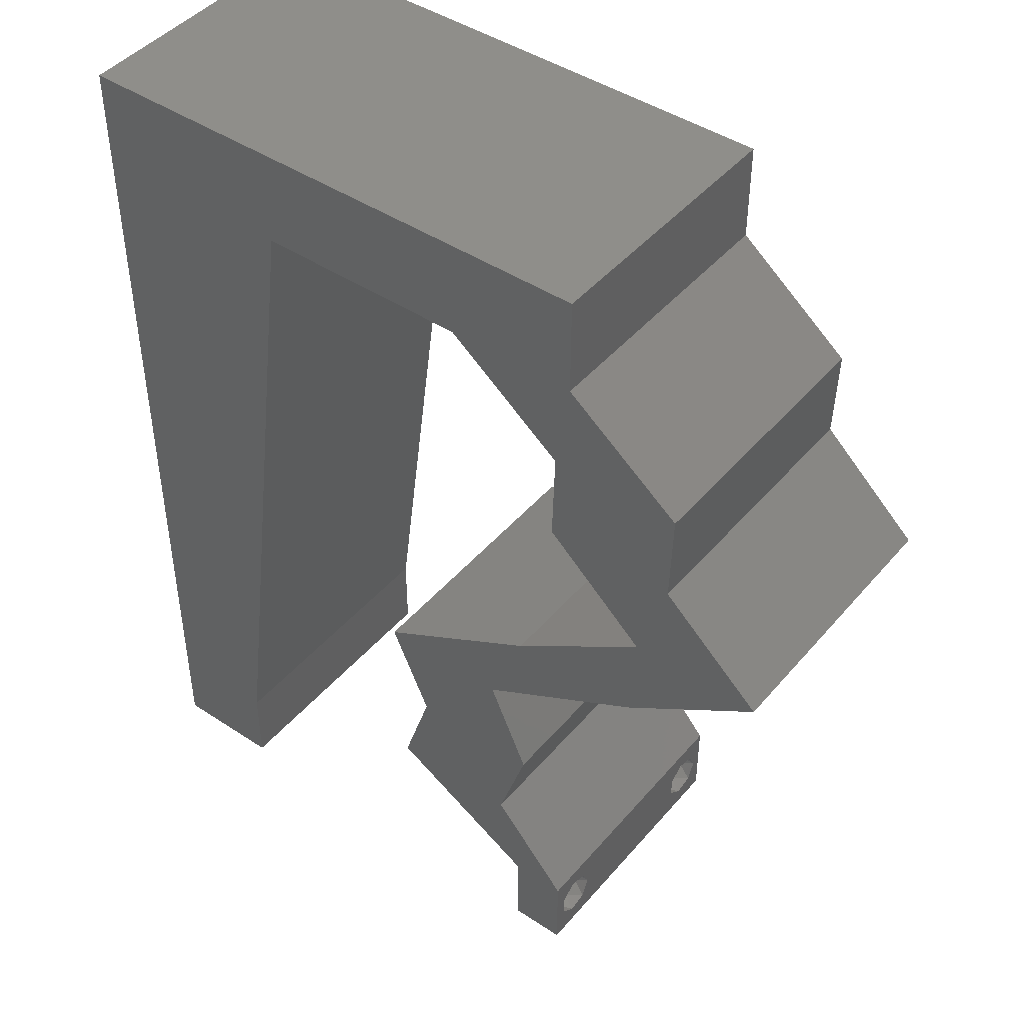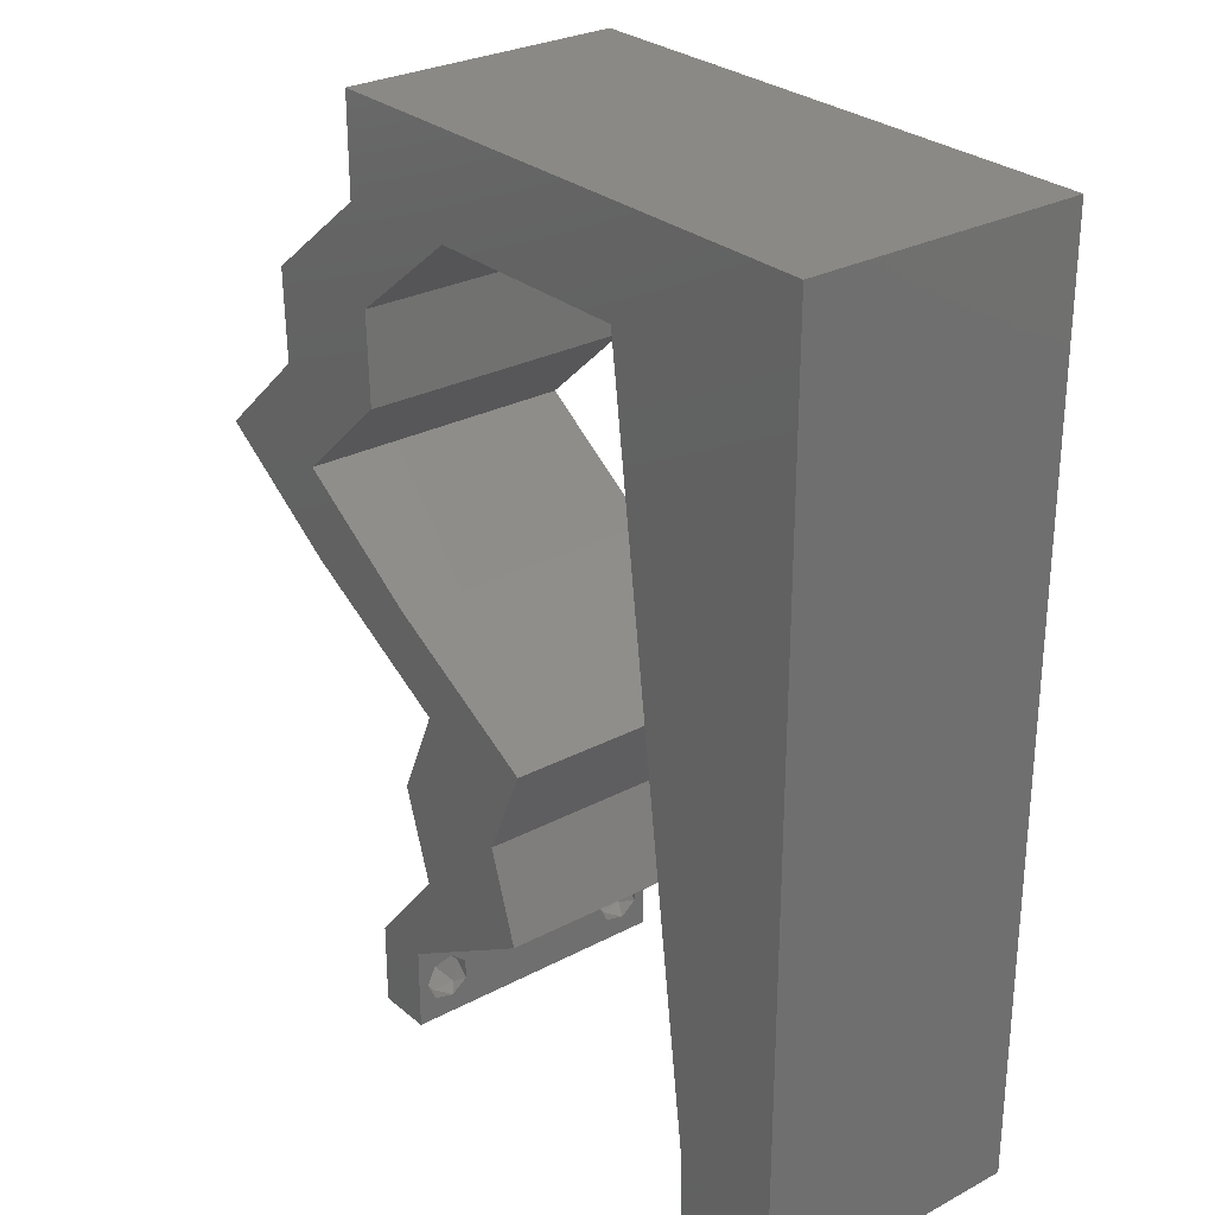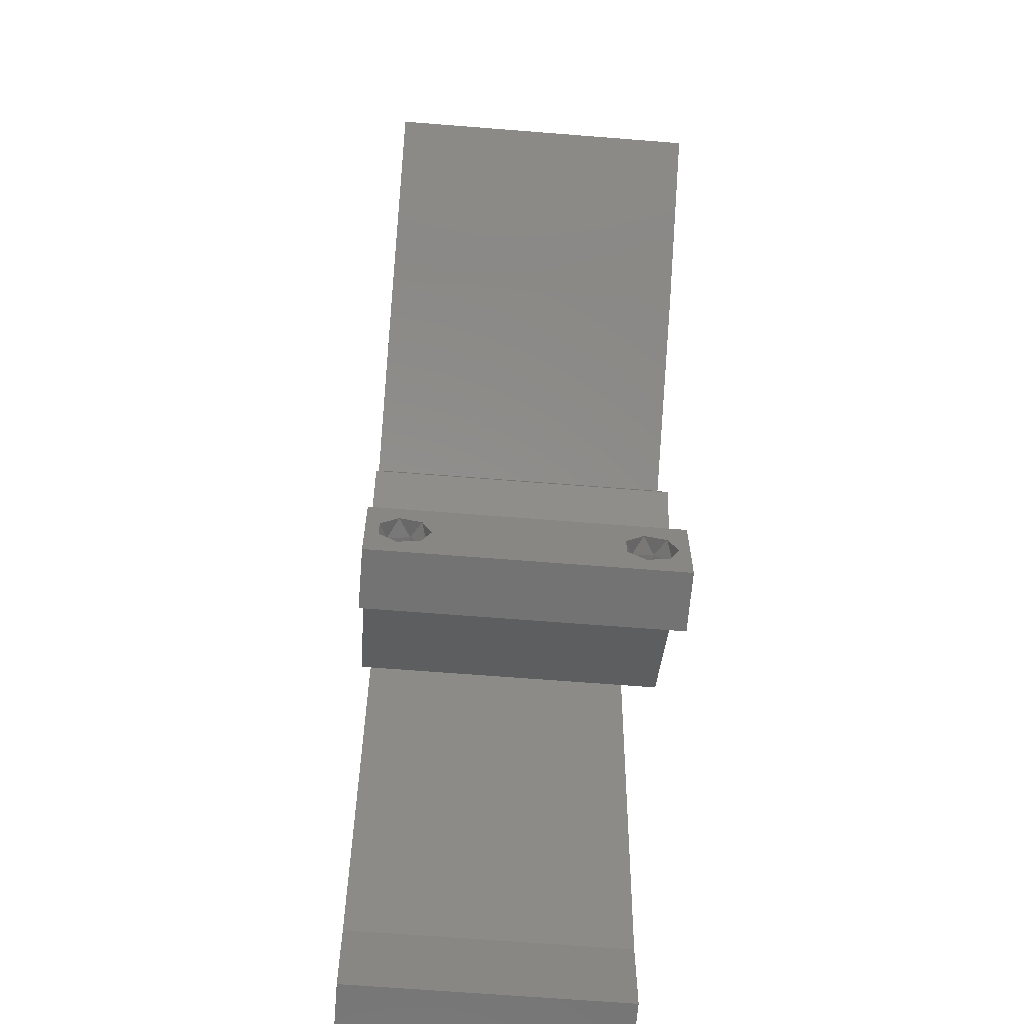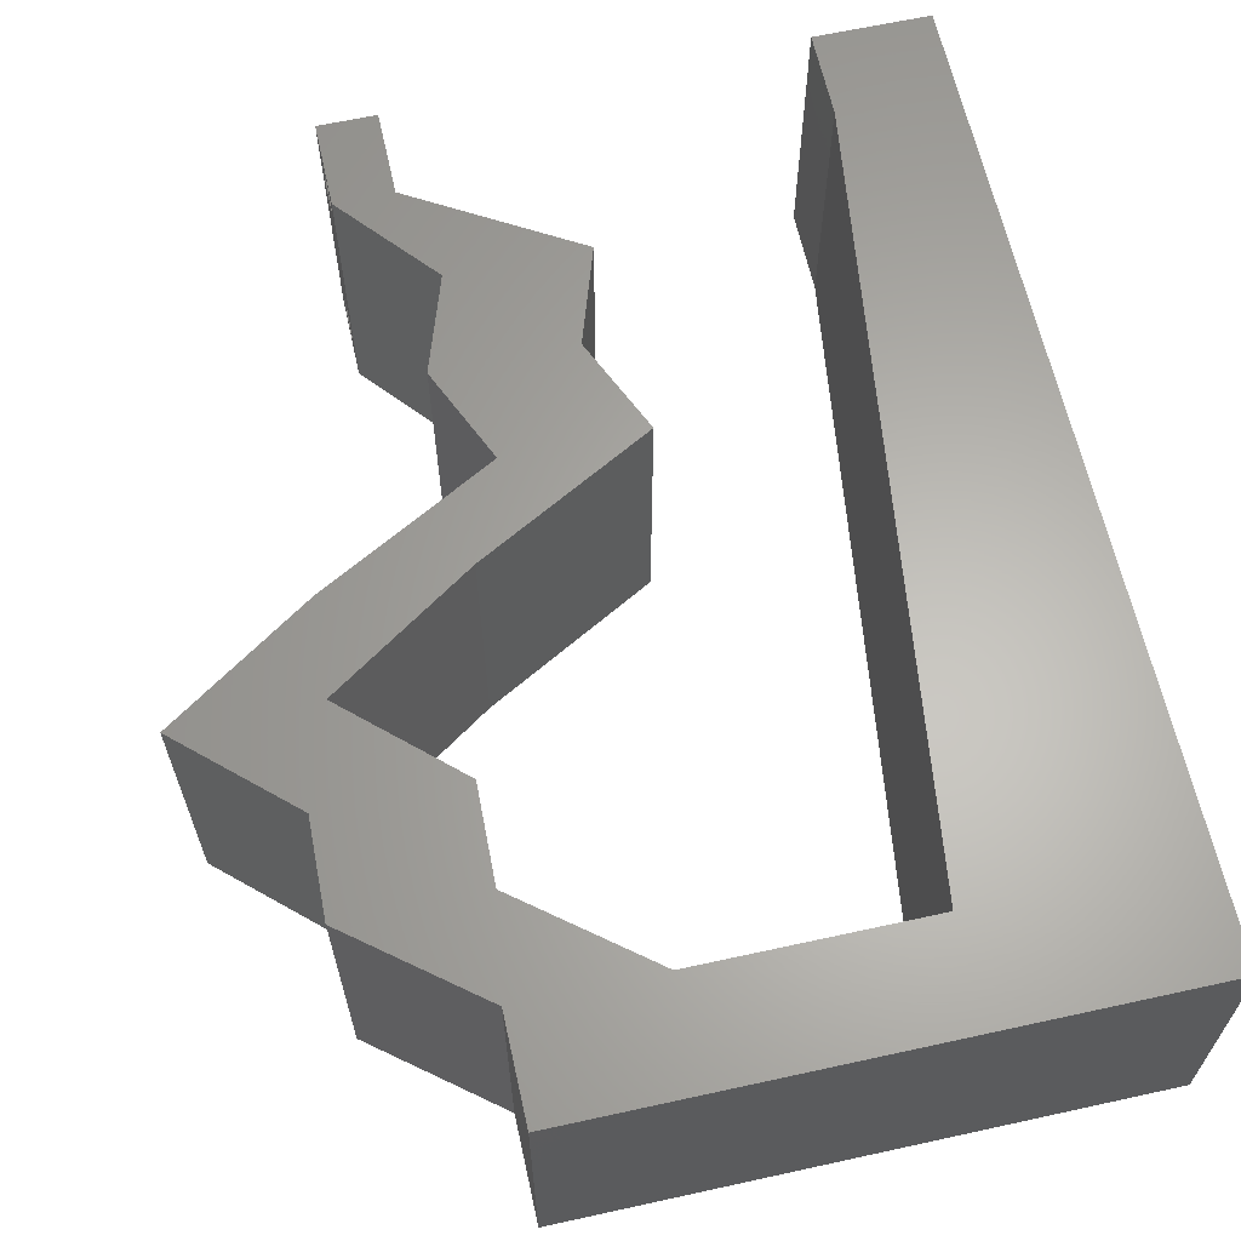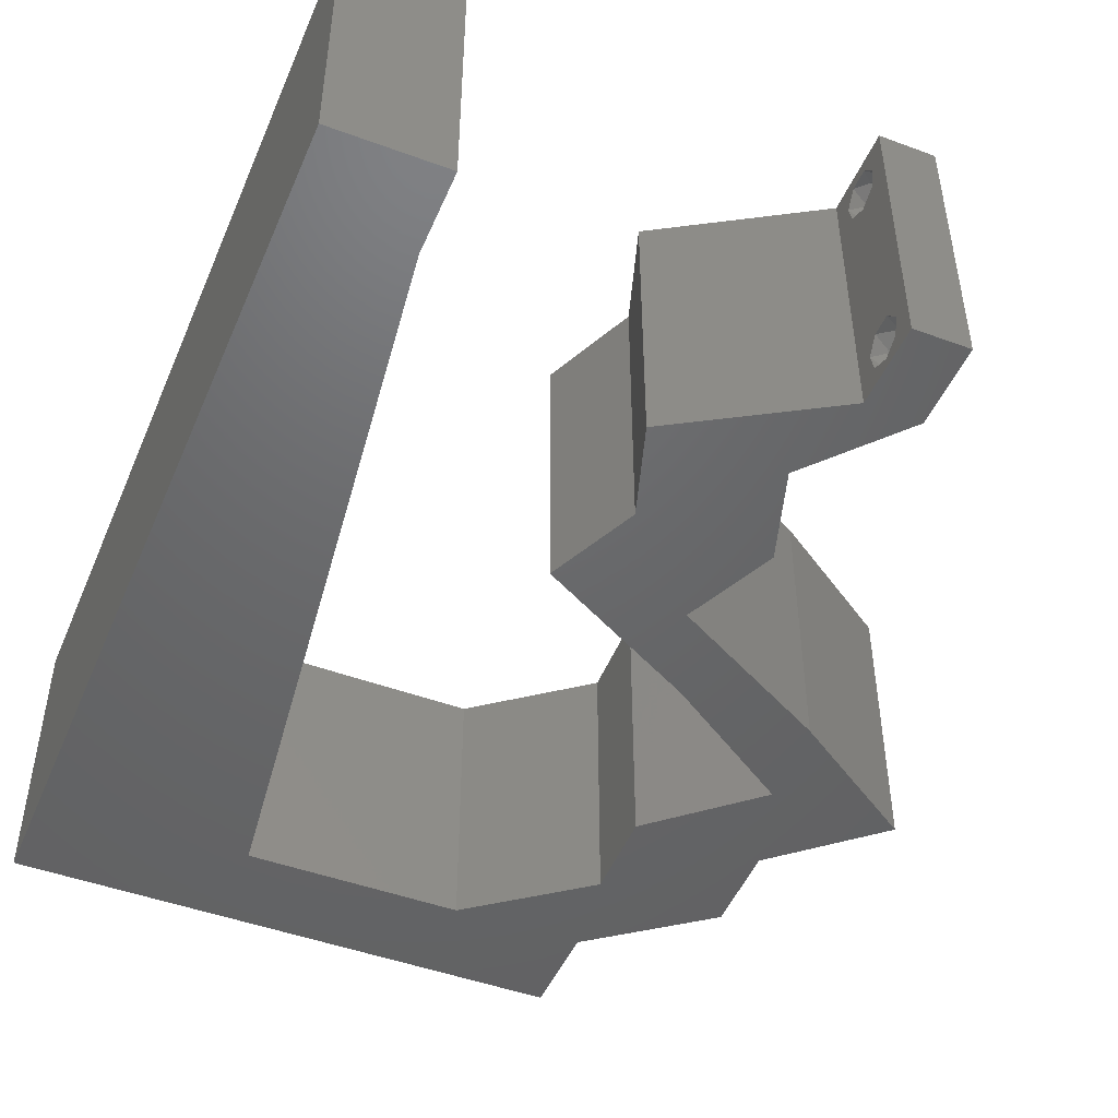
<metadata>
{"format":"stl","ext":"stl","renderer":"f3d","projection":"perspective","resolution":1024,"background":"white","views":[{"elev":44.8,"azim":37.5,"up":"+Y"},{"elev":28.1,"azim":-128.7,"up":"+Y"},{"elev":-64.9,"azim":85.4,"up":"+Y"},{"elev":63.7,"azim":167.5,"up":"+Z"},{"elev":-47.3,"azim":-22.6,"up":"+Z"}]}
</metadata>
<code>
# stl→obj: 255 verts, 514 faces
v 0.04 -0.003738 0.003932
v 0.04 0 0.01
v 0.04 -0.006 0.01
v 0.04 -0.003 0.0159
v 0.04 -0.004657 0.002778
v 0.04 -0.006 0
v 0.04 -0.004329 0.00134
v 0.04 -0.001671 0.00134
v 0.04 0 0
v 0.04 -0.001343 0.002778
v 0.04 -0.003 0.0007
v 0.04 -0.002262 0.01913
v 0.04 -0.001343 0.01798
v 0.04 0 0.02
v 0.04 -0.004657 0.01798
v 0.04 -0.003738 0.01913
v 0.04 -0.006 0.02
v 0.04 -0.001671 0.01654
v 0.04 -0.004329 0.01654
v 0.04 -0.002262 0.003932
v 0.036 -0.003738 0.003932
v 0.036 -0.006 0.01
v 0.036 0 0.01
v 0.036 -0.003 0.0159
v 0.036 -0.004329 0.00134
v 0.036 -0.006 0
v 0.036 -0.004657 0.002778
v 0.036 -0.001343 0.002778
v 0.036 0 0
v 0.036 -0.001671 0.00134
v 0.036 -0.003 0.0007
v 0.036 0 0.02
v 0.036 -0.001343 0.01798
v 0.036 -0.002262 0.01913
v 0.036 -0.003738 0.01913
v 0.036 -0.004657 0.01798
v 0.036 -0.006 0.02
v 0.036 -0.004329 0.01654
v 0.036 -0.001671 0.01654
v 0.036 -0.002262 0.003932
v 0.03056 0.05293 0.02
v 0.04 0.05293 0.02
v 0.03514 0.05647 0.02
v 0 0.048 0.02
v 0 0.036 0.02
v 0.01359 0.04234 0.02
v 0.03 0.06 0.02
v 0.02277 0.05293 0.02
v 0 -0.006 0.02
v 0.008 -0.006 0.02
v 0.004 -0.003 0.02
v 0.008 0 0.02
v 0 0 0.02
v 0.009397 0.01059 0.02
v 0.004349 0.005647 0.02
v 0.01219 0.03176 0.02
v 0.04822 0.0397 0.02
v 0.04606 0.03308 0.02
v 0.0555 0.03308 0.02
v 0 0.024 0.02
v 0.007715 0.05265 0.02
v 0.01079 0.02117 0.02
v 0.01499 0.05293 0.02
v 0.02 0.06 0.02
v 0.01 0.06 0.02
v 0.03095 0.009728 0.02
v 0.03652 0.01323 0.02
v 0.03147 0.01488 0.02
v 0.03359 0.01985 0.02
v 0.02709 0.01323 0.02
v 0 0.012 0.02
v 0.00548 0.01649 0.02
v 0.03018 0.02316 0.02
v 0.02416 0.01985 0.02
v 0.02919 0.01834 0.02
v 0 0.06 0.02
v 0.02491 0.006616 0.02
v 0.03045 0.003308 0.02
v 0.03434 0.006616 0.02
v 0.03897 0.04631 0.02
v 0.03879 0.0397 0.02
v 0.0436 0.04301 0.02
v 0.038 -0.003 0.02
v 0.04 0.06 0.02
v 0.0484 0.04631 0.02
v 0.04564 0.02647 0.02
v 0.03621 0.02647 0.02
v 0.03962 0.02316 0.02
v 0 -0.006 0.01
v 0 -0.003 0.015
v 0 0 0.01
v 0 -0.006 0
v 0 -0.003 0.005
v 0 0 0
v 0.004 -0.006 0.015
v 0.008 -0.006 0.01
v 0.004 -0.006 0.005
v 0.008 -0.006 0
v 0 0.048 0
v 0 0.051 0.0114
v 0 0.06 0
v 0 0.009 0.0114
v 0 0.06 0.01
v 0 0.036 0
v 0 0.03 0.01008
v 0 0.0415 0.01023
v 0 0.024 0
v 0 0.0185 0.01023
v 0 0.012 0
v 0 0.005337 0.005128
v 0.03056 0.05293 0
v 0.03514 0.05647 0
v 0.04 0.05293 0
v 0.01359 0.04234 0
v 0.02277 0.05293 0
v 0.03 0.06 0
v 0.004 -0.003 0
v 0.008 0 0
v 0.004349 0.005647 0
v 0.009397 0.01059 0
v 0.01219 0.03176 0
v 0.04822 0.0397 0
v 0.0555 0.03308 0
v 0.04606 0.03308 0
v 0.007715 0.05265 0
v 0.01079 0.02117 0
v 0.01 0.06 0
v 0.02 0.06 0
v 0.01499 0.05293 0
v 0.03095 0.009728 0
v 0.03147 0.01488 0
v 0.03652 0.01323 0
v 0.03359 0.01985 0
v 0.02709 0.01323 0
v 0.00548 0.01649 0
v 0.03018 0.02316 0
v 0.02919 0.01834 0
v 0.02416 0.01985 0
v 0.02491 0.006616 0
v 0.03045 0.003308 0
v 0.03434 0.006616 0
v 0.03897 0.04631 0
v 0.0436 0.04301 0
v 0.03879 0.0397 0
v 0.038 -0.003 0
v 0.04 0.06 0
v 0.0484 0.04631 0
v 0.04564 0.02647 0
v 0.03621 0.02647 0
v 0.03962 0.02316 0
v 0.008 0 0.01
v 0.008 -0.003 0.015
v 0.008 -0.003 0.005
v 0.015 0.06 0.01134
v 0.025 0.06 0.008977
v 0.006575 0.06 0.007337
v 0.03344 0.06 0.01273
v 0.04 0.06 0.01
v 0.03407 0.06 0.005945
v 0.005798 0.06 0.01422
v 0.04 0.05647 0.015
v 0.04 0.05293 0.01
v 0.04 0.05647 0.005
v 0.0442 0.04962 0.005494
v 0.0442 0.04962 0.01448
v 0.0484 0.04631 0.01
v 0.04831 0.04301 0.015
v 0.04822 0.0397 0.01
v 0.04831 0.04301 0.005
v 0.05186 0.03639 0.015
v 0.0555 0.03308 0.01
v 0.05186 0.03639 0.005
v 0.05057 0.02977 0.005916
v 0.05057 0.02977 0.01398
v 0.04564 0.02647 0.01
v 0.03782 0.02217 0.004846
v 0.03359 0.01985 0.01
v 0.04168 0.02429 0.004919
v 0.03781 0.02216 0.01479
v 0.04167 0.02428 0.01475
v 0.03966 0.02318 0.00975
v 0.03506 0.01654 0.015
v 0.03652 0.01323 0.01
v 0.03506 0.01654 0.005
v 0.03543 0.009924 0.015
v 0.03434 0.006616 0.01
v 0.03543 0.009924 0.005
v 0.03717 0.003308 0.015
v 0.03717 0.003308 0.005
v 0.02491 0.006616 0.01
v 0.026 0.009924 0.015
v 0.02709 0.01323 0.01
v 0.026 0.009924 0.005
v 0.02562 0.01654 0.015
v 0.02416 0.01985 0.01
v 0.02562 0.01654 0.005
v 0.03224 0.02429 0.004919
v 0.03621 0.02647 0.01
v 0.02838 0.02217 0.004846
v 0.03223 0.02428 0.01475
v 0.02838 0.02216 0.01479
v 0.03022 0.02318 0.00975
v 0.04114 0.02977 0.005916
v 0.04114 0.02977 0.01398
v 0.04606 0.03308 0.01
v 0.04243 0.03639 0.015
v 0.03879 0.0397 0.01
v 0.04243 0.03639 0.005
v 0.03888 0.04301 0.015
v 0.03897 0.04631 0.01
v 0.03888 0.04301 0.005
v 0.03477 0.04962 0.005494
v 0.03477 0.04962 0.01448
v 0.03056 0.05293 0.01
v 0.02283 0.05293 0.007992
v 0.01499 0.05293 0.01
v 0.02539 0.05293 0.0144
v 0.02019 0.05293 0.01448
v 0.01304 0.03818 0.01033
v 0.009991 0.01509 0.009413
v 0.0115 0.02652 0.009957
v 0.008999 0.007568 0.01225
v 0.01402 0.04558 0.007641
v 0.00879 0.005984 0.00568
v 0.01417 0.04675 0.014
v 0.0375 -0.003738 0.01607
v 0.0385 -0.002262 0.01607
v 0.03888 -0.003738 0.01607
v 0.03712 -0.002262 0.01607
v 0.03873 -0.001671 0.01866
v 0.03727 -0.001343 0.01722
v 0.03875 -0.001343 0.01722
v 0.03725 -0.001671 0.01866
v 0.03873 -0.004657 0.01722
v 0.03727 -0.004329 0.01866
v 0.03875 -0.004329 0.01866
v 0.03725 -0.004657 0.01722
v 0.03802 -0.003011 0.0193
v 0.03687 -0.002995 0.0193
v 0.03916 -0.003 0.0193
v 0.03727 -0.002262 0.0008684
v 0.03873 -0.003738 0.0008684
v 0.03726 -0.003758 0.0008785
v 0.03874 -0.002242 0.0008785
v 0.03727 -0.001671 0.00346
v 0.03873 -0.003 0.0041
v 0.03725 -0.003 0.0041
v 0.03873 -0.001343 0.002022
v 0.03725 -0.001343 0.002022
v 0.03875 -0.001671 0.00346
v 0.03727 -0.004657 0.002022
v 0.03875 -0.004657 0.002022
v 0.03798 -0.004322 0.003468
v 0.03913 -0.004332 0.003456
v 0.03684 -0.004329 0.00346
f 1 2 3
f 2 4 3
f 5 6 7
f 8 9 10
f 11 9 8
f 7 6 11
f 12 13 14
f 15 16 17
f 16 14 17
f 12 14 16
f 6 9 11
f 14 18 2
f 13 18 14
f 3 19 17
f 19 15 17
f 9 2 10
f 3 6 5
f 2 18 4
f 4 19 3
f 20 2 1
f 10 2 20
f 1 3 5
f 21 22 23
f 22 24 23
f 25 26 27
f 28 29 30
f 30 29 31
f 31 26 25
f 32 33 34
f 35 36 37
f 37 32 35
f 37 36 38
f 35 32 34
f 29 26 31
f 37 38 22
f 39 32 23
f 39 33 32
f 26 22 27
f 23 29 28
f 22 38 24
f 23 24 39
f 27 22 21
f 23 40 21
f 28 40 23
f 41 42 43
f 44 45 46
f 41 47 48
f 49 50 51
f 52 53 51
f 52 54 55
f 46 45 56
f 57 58 59
f 45 60 56
f 44 46 61
f 56 60 62
f 63 64 65
f 66 67 68
f 46 63 61
f 53 52 55
f 64 63 48
f 67 69 68
f 70 66 68
f 60 71 72
f 73 74 75
f 65 76 61
f 76 44 61
f 77 78 66
f 74 70 75
f 63 65 61
f 69 73 75
f 70 77 66
f 78 79 66
f 80 81 82
f 54 71 55
f 54 62 72
f 37 17 83
f 47 41 43
f 42 84 43
f 57 85 82
f 62 60 72
f 53 49 51
f 50 52 51
f 14 32 83
f 71 54 72
f 69 75 68
f 75 70 68
f 71 53 55
f 84 47 43
f 58 86 59
f 17 14 83
f 32 37 83
f 42 80 85
f 41 80 42
f 85 80 82
f 81 58 57
f 81 57 82
f 86 58 87
f 88 86 87
f 69 88 87
f 73 69 87
f 79 67 66
f 14 79 32
f 79 78 32
f 47 64 48
f 89 90 91
f 53 90 49
f 92 93 94
f 91 93 89
f 49 90 89
f 91 90 53
f 89 93 92
f 94 93 91
f 50 95 96
f 89 95 49
f 92 97 89
f 96 97 98
f 49 95 50
f 96 95 89
f 98 97 92
f 89 97 96
f 99 100 101
f 53 102 91
f 103 100 76
f 71 102 53
f 76 100 44
f 104 105 106
f 107 105 104
f 45 105 60
f 106 105 45
f 60 108 71
f 109 108 107
f 108 105 107
f 60 105 108
f 44 106 45
f 104 106 99
f 94 110 109
f 109 102 108
f 106 100 99
f 109 110 102
f 108 102 71
f 44 100 106
f 91 110 94
f 102 110 91
f 101 100 103
f 111 112 113
f 114 104 99
f 111 115 116
f 92 117 98
f 118 117 94
f 118 119 120
f 121 104 114
f 122 123 124
f 107 104 121
f 99 125 114
f 107 121 126
f 127 128 129
f 130 131 132
f 114 125 129
f 94 119 118
f 128 115 129
f 132 131 133
f 134 131 130
f 107 135 109
f 136 137 138
f 127 125 101
f 101 125 99
f 139 130 140
f 138 137 134
f 129 125 127
f 133 137 136
f 134 130 139
f 140 130 141
f 142 143 144
f 120 119 109
f 120 135 126
f 26 145 6
f 116 112 111
f 113 112 146
f 122 143 147
f 126 135 107
f 94 117 92
f 98 117 118
f 9 145 29
f 109 135 120
f 133 131 137
f 137 131 134
f 109 119 94
f 146 112 116
f 6 145 9
f 29 145 26
f 142 113 147
f 111 113 142
f 147 143 142
f 144 122 124
f 144 143 122
f 123 148 124
f 148 149 124
f 150 149 148
f 133 149 150
f 136 149 133
f 141 130 132
f 9 29 141
f 141 29 140
f 116 115 128
f 151 152 96
f 50 152 52
f 118 153 98
f 96 153 151
f 52 152 151
f 96 152 50
f 98 153 96
f 151 153 118
f 127 154 128
f 47 155 64
f 154 155 128
f 64 155 154
f 127 156 154
f 47 157 155
f 128 155 116
f 64 154 65
f 101 156 127
f 103 156 101
f 84 157 47
f 158 157 84
f 155 159 116
f 154 160 65
f 157 159 155
f 156 160 154
f 116 159 146
f 146 159 158
f 76 160 103
f 65 160 76
f 103 160 156
f 158 159 157
f 42 161 84
f 158 161 162
f 146 163 113
f 162 163 158
f 84 161 158
f 162 161 42
f 158 163 146
f 113 163 162
f 113 164 147
f 85 165 42
f 166 164 165
f 42 165 162
f 166 165 85
f 165 164 162
f 147 164 166
f 162 164 113
f 166 167 168
f 57 167 85
f 147 169 122
f 168 169 166
f 85 167 166
f 168 167 57
f 166 169 147
f 122 169 168
f 57 170 168
f 171 170 59
f 168 172 122
f 123 172 171
f 59 170 57
f 122 172 123
f 168 170 171
f 171 172 168
f 123 173 148
f 86 174 59
f 175 173 174
f 174 173 171
f 59 174 171
f 175 174 86
f 171 173 123
f 148 173 175
f 133 176 177
f 175 178 148
f 177 179 69
f 86 180 175
f 88 180 86
f 69 179 88
f 150 176 133
f 148 178 150
f 179 180 88
f 150 178 176
f 179 181 180
f 180 181 175
f 177 181 179
f 176 178 181
f 181 178 175
f 177 176 181
f 67 182 69
f 177 182 183
f 133 184 132
f 183 184 177
f 69 182 177
f 183 182 67
f 177 184 133
f 132 184 183
f 79 185 67
f 183 185 186
f 186 187 183
f 132 187 141
f 67 185 183
f 186 185 79
f 183 187 132
f 141 187 186
f 79 188 186
f 2 188 14
f 186 189 141
f 9 189 2
f 14 188 79
f 186 188 2
f 141 189 9
f 2 189 186
f 3 17 37
f 37 22 3
f 26 6 3
f 3 22 26
f 78 190 23
f 23 190 140
f 23 32 78
f 77 190 78
f 140 29 23
f 140 190 139
f 190 191 192
f 70 191 77
f 139 193 134
f 192 193 190
f 77 191 190
f 192 191 70
f 190 193 139
f 134 193 192
f 192 194 195
f 74 194 70
f 134 196 138
f 195 196 192
f 70 194 192
f 195 194 74
f 192 196 134
f 138 196 195
f 149 197 198
f 195 199 138
f 198 200 87
f 74 201 195
f 73 201 74
f 87 200 73
f 138 199 136
f 136 197 149
f 73 200 201
f 199 197 136
f 200 202 201
f 201 202 195
f 198 202 200
f 202 197 199
f 202 199 195
f 198 197 202
f 149 203 124
f 58 204 87
f 87 204 198
f 205 204 58
f 205 203 204
f 204 203 198
f 198 203 149
f 124 203 205
f 58 206 205
f 207 206 81
f 205 208 124
f 144 208 207
f 205 206 207
f 124 208 144
f 81 206 58
f 207 208 205
f 80 209 81
f 207 209 210
f 144 211 142
f 210 211 207
f 81 209 207
f 210 209 80
f 207 211 144
f 142 211 210
f 142 212 111
f 41 213 80
f 80 213 210
f 214 212 213
f 214 213 41
f 213 212 210
f 210 212 142
f 111 212 214
f 115 215 129
f 111 215 115
f 129 215 216
f 214 215 111
f 41 217 214
f 216 218 63
f 63 218 48
f 48 217 41
f 217 215 214
f 217 218 215
f 215 218 216
f 48 218 217
f 114 219 121
f 54 220 62
f 220 221 62
f 62 221 56
f 219 221 121
f 56 221 219
f 121 221 126
f 126 221 220
f 151 222 52
f 216 223 129
f 126 220 120
f 56 219 46
f 129 223 114
f 52 222 54
f 114 223 219
f 54 222 220
f 220 224 120
f 219 225 46
f 222 224 220
f 223 225 219
f 120 224 118
f 46 225 63
f 63 225 216
f 118 224 151
f 151 224 222
f 216 225 223
f 4 24 226
f 24 4 227
f 4 226 228
f 24 227 229
f 230 231 232
f 231 230 233
f 234 235 236
f 235 234 237
f 230 238 233
f 231 227 232
f 233 238 239
f 238 230 240
f 234 226 237
f 227 231 229
f 226 234 228
f 236 235 238
f 13 12 230
f 33 39 231
f 36 35 235
f 13 230 232
f 33 231 233
f 18 13 232
f 16 15 236
f 34 33 233
f 227 18 232
f 36 235 237
f 226 38 237
f 38 36 237
f 15 19 234
f 15 234 236
f 236 238 240
f 238 235 239
f 235 35 239
f 230 12 240
f 231 39 229
f 16 236 240
f 34 233 239
f 234 19 228
f 24 38 226
f 4 18 227
f 19 4 228
f 39 24 229
f 35 34 239
f 12 16 240
f 31 11 241
f 11 31 242
f 242 31 243
f 241 11 244
f 245 246 247
f 248 245 249
f 245 248 250
f 246 245 250
f 242 251 252
f 241 248 249
f 251 253 252
f 248 241 244
f 251 242 243
f 252 253 254
f 253 251 255
f 247 246 253
f 40 28 245
f 8 10 248
f 25 27 251
f 20 1 246
f 245 28 249
f 40 245 247
f 248 10 250
f 20 246 250
f 28 30 249
f 5 7 252
f 21 40 247
f 10 20 250
f 30 31 241
f 7 11 242
f 30 241 249
f 7 242 252
f 247 253 255
f 253 246 254
f 25 251 243
f 8 248 244
f 246 1 254
f 251 27 255
f 21 247 255
f 5 252 254
f 1 5 254
f 27 21 255
f 11 8 244
f 31 25 243

</code>
